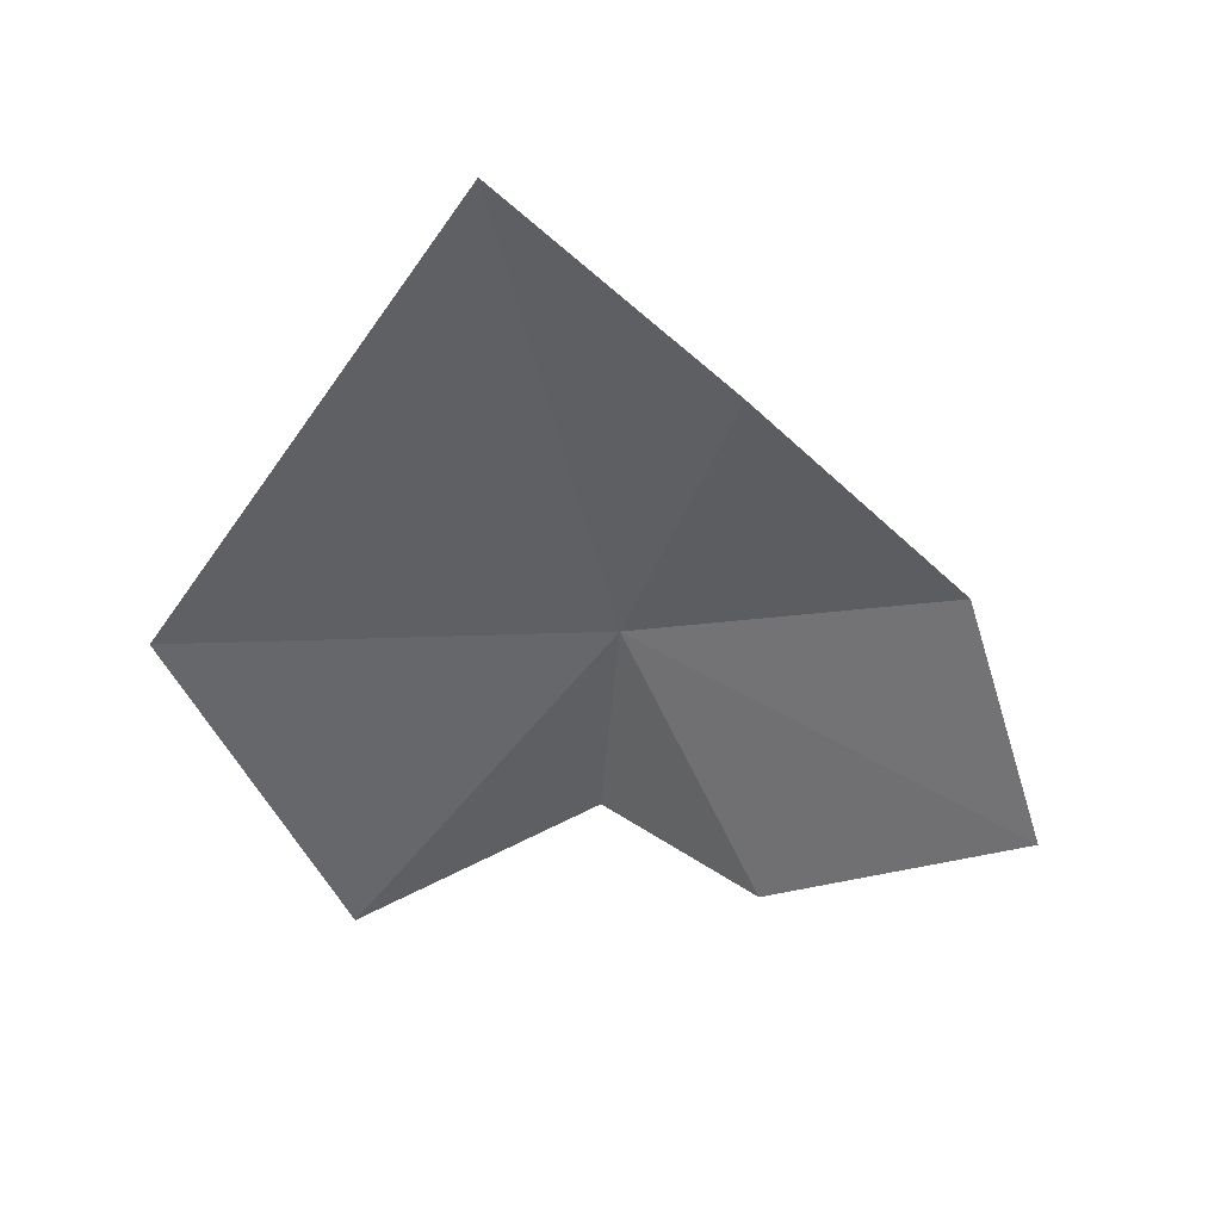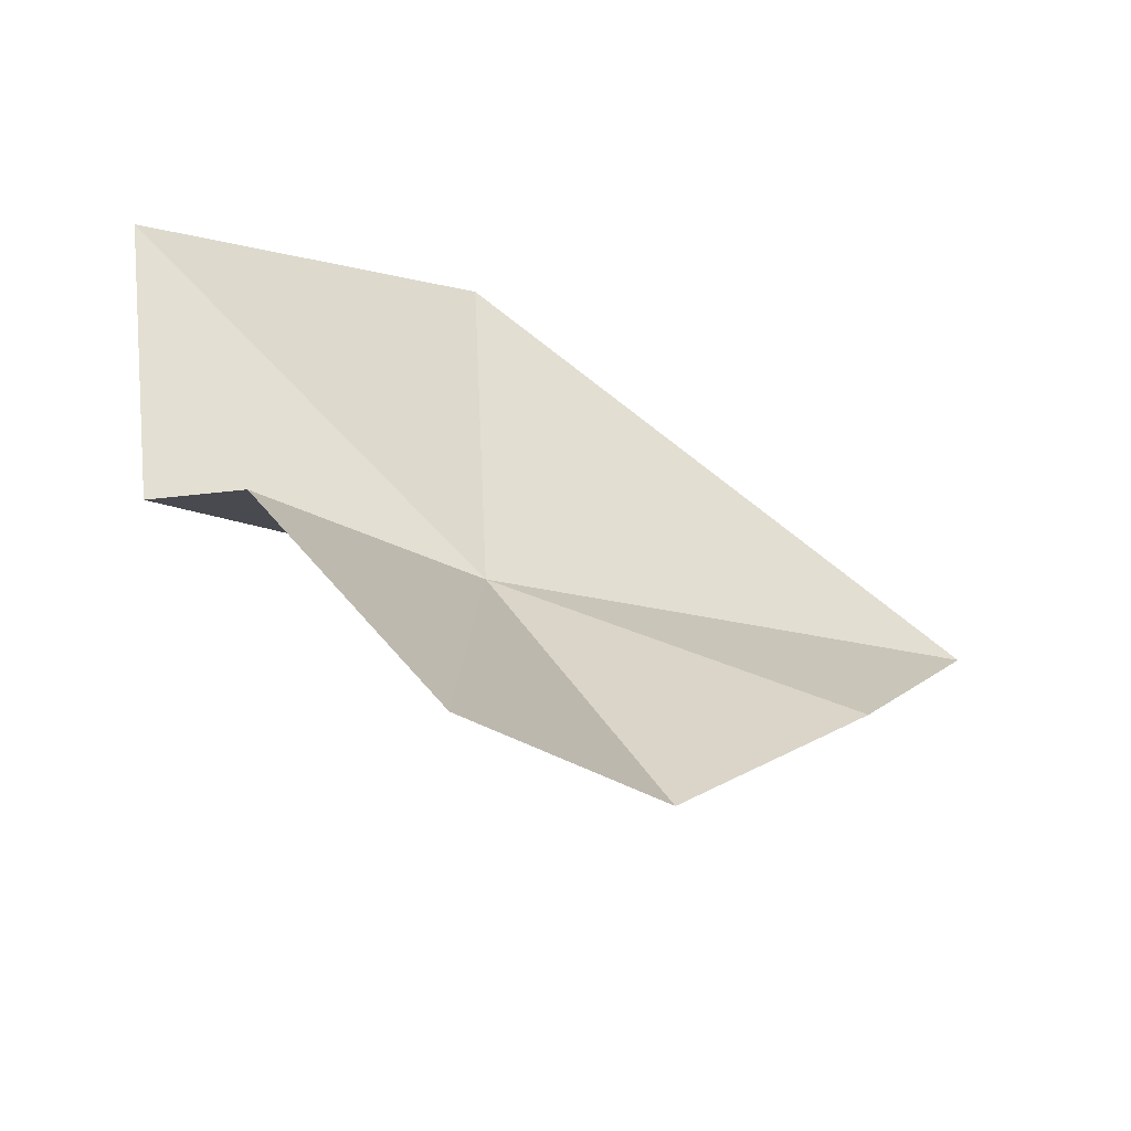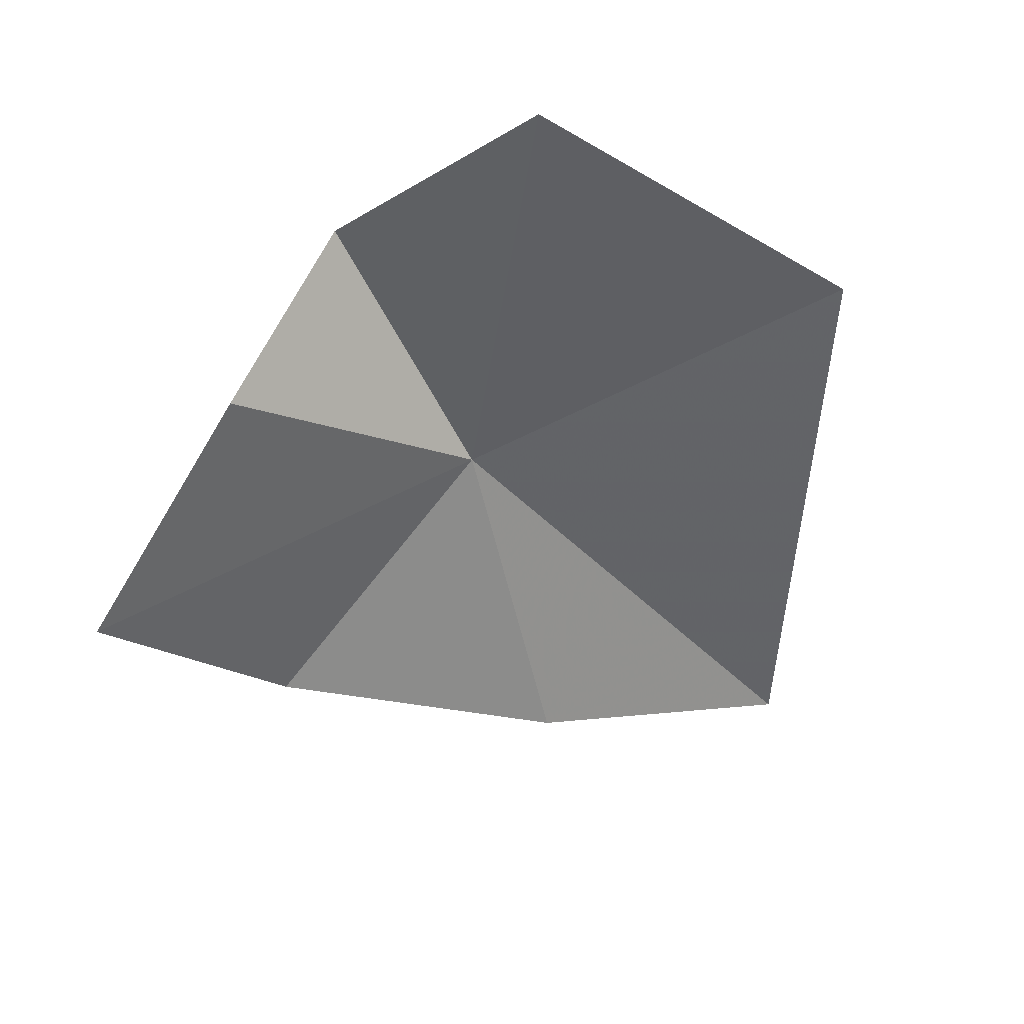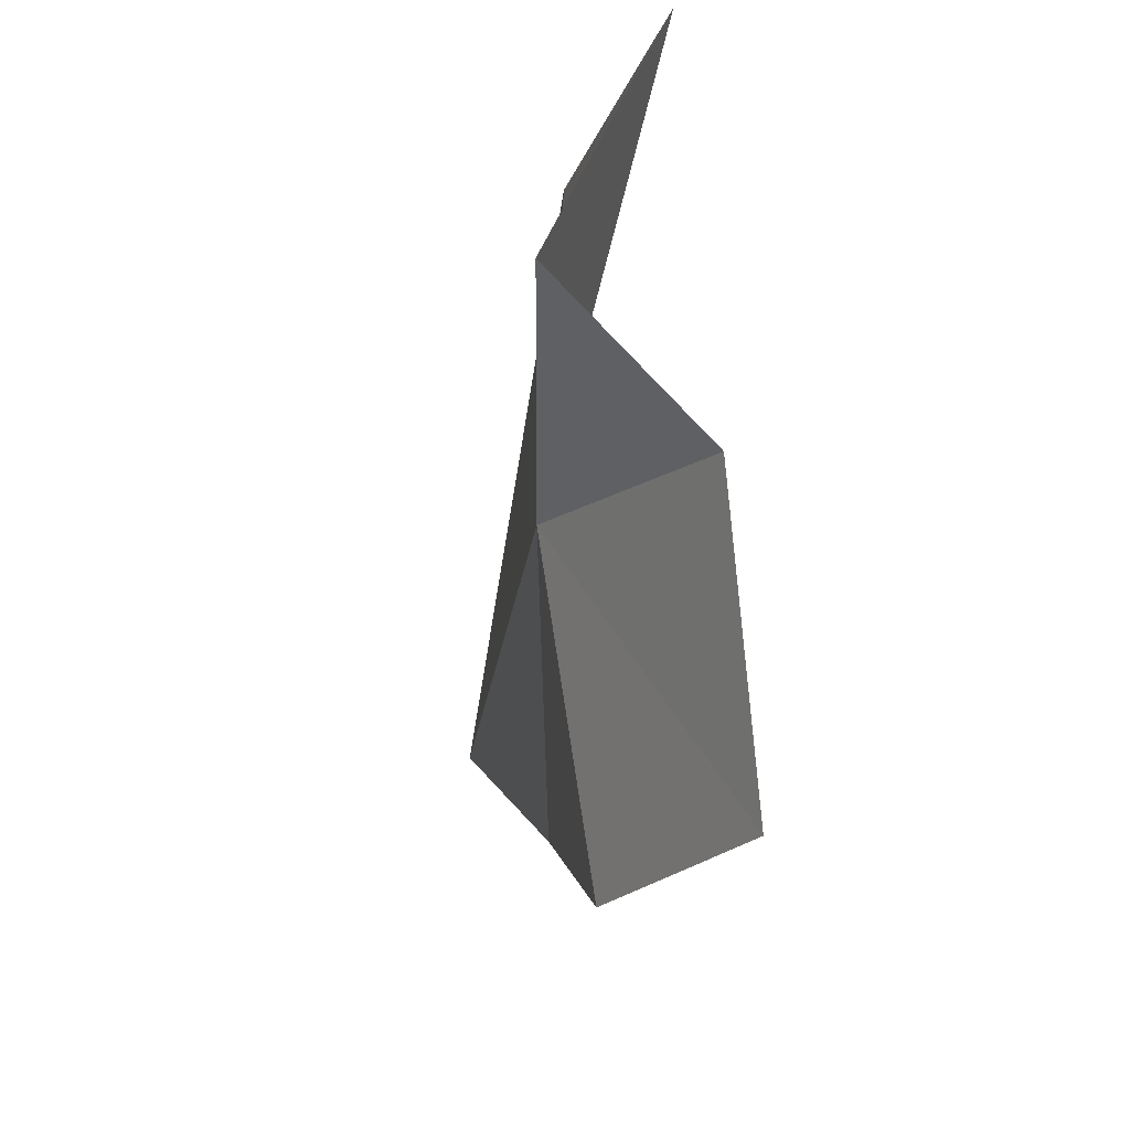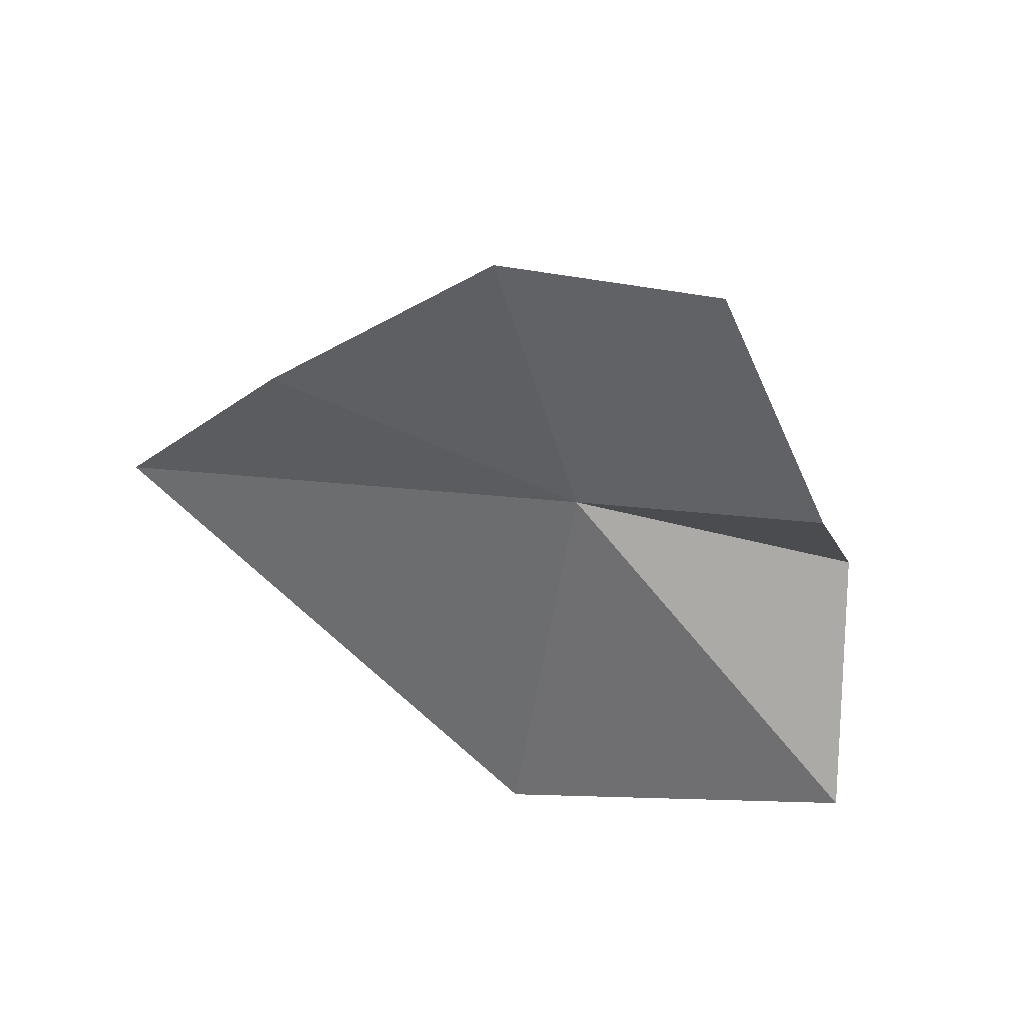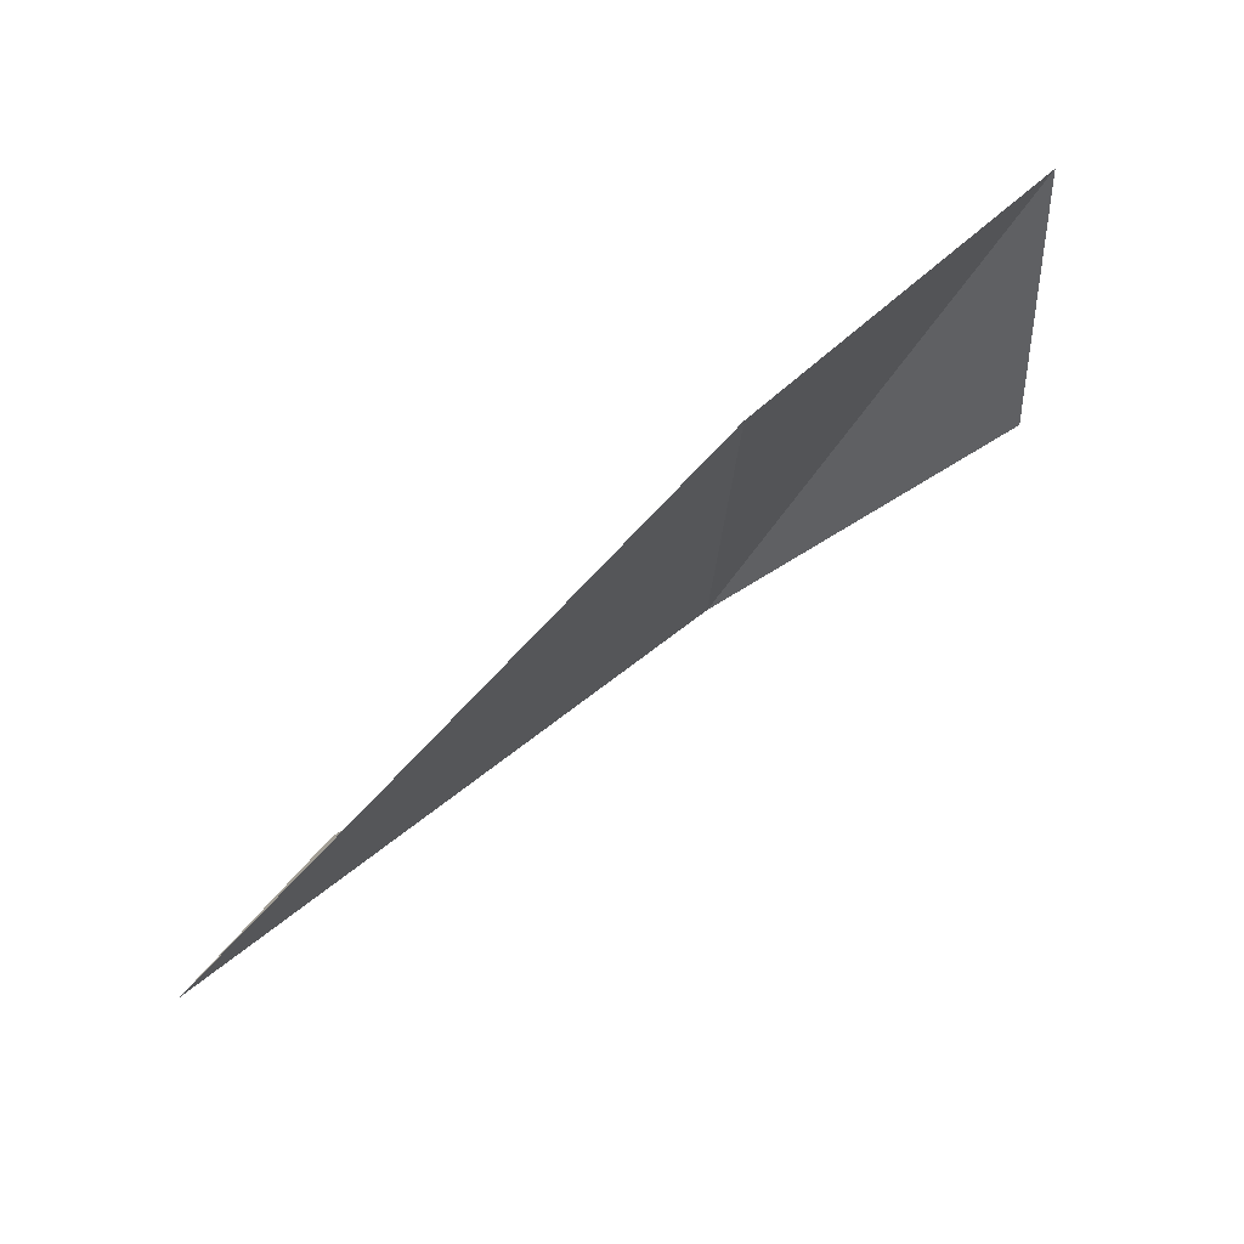
<metadata>
{"format":"obj","ext":"obj","renderer":"f3d","projection":"perspective","resolution":1024,"background":"white","views":[{"elev":-27.3,"azim":-96.9,"up":"+Z"},{"elev":-53.4,"azim":170.5,"up":"+Y"},{"elev":-68.3,"azim":113.9,"up":"+Z"},{"elev":-45.2,"azim":98.9,"up":"+Y"},{"elev":-50.9,"azim":-12.0,"up":"+Z"},{"elev":78.1,"azim":-22.5,"up":"+Y"}]}
</metadata>
<code>
v 0.07632 0.1593 -0.1591
v 0.09652 0.1581 -0.1624
v 0.09975 0.1747 -0.1705
v 0.07801 0.1887 -0.161
v 0.04367 0.171 -0.1489
v 0.06595 0.1393 -0.1609
v 0.05286 0.1551 -0.1561
v 0.07924 0.1322 -0.1712
v 0.09048 0.1482 -0.1712
f 1 2 3
f 1 3 4
f 1 4 5
f 1 7 6
f 1 5 7
f 1 8 9
f 1 9 2
f 1 6 8

</code>
